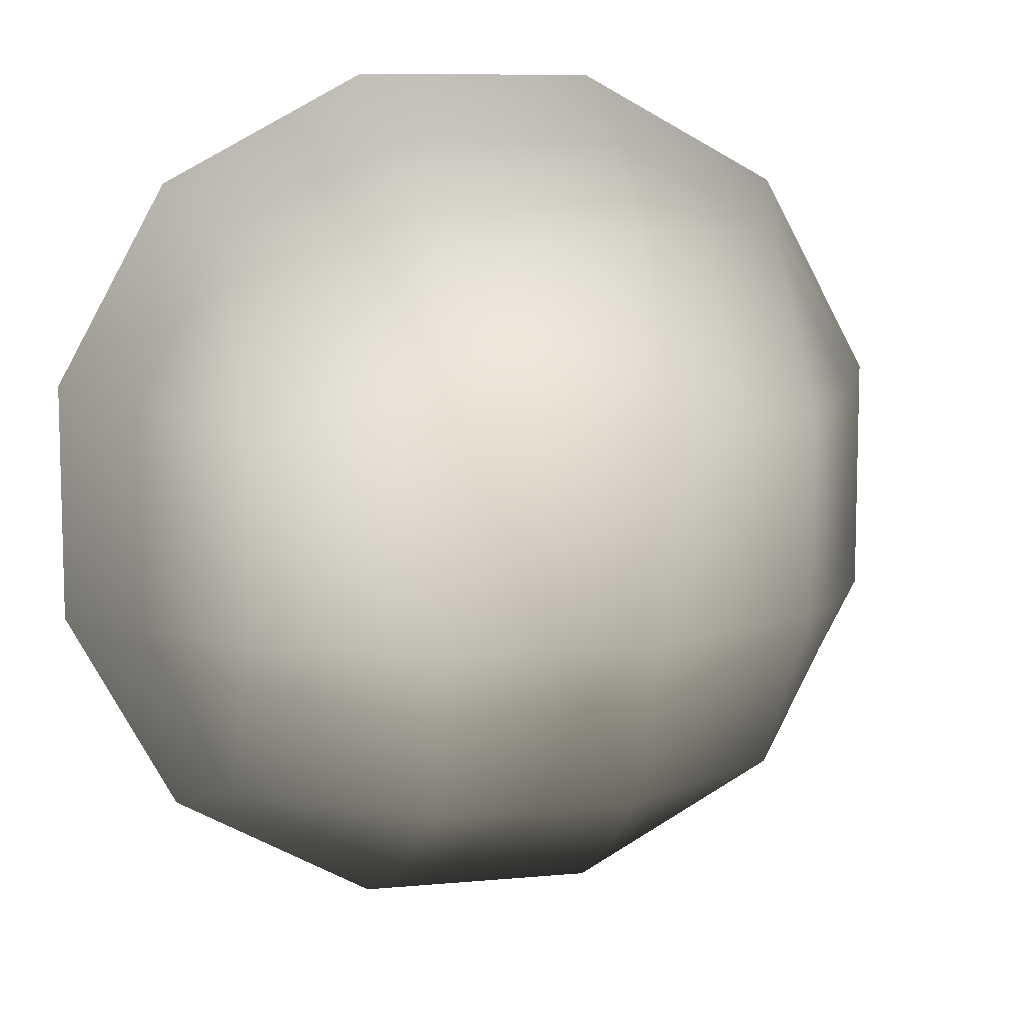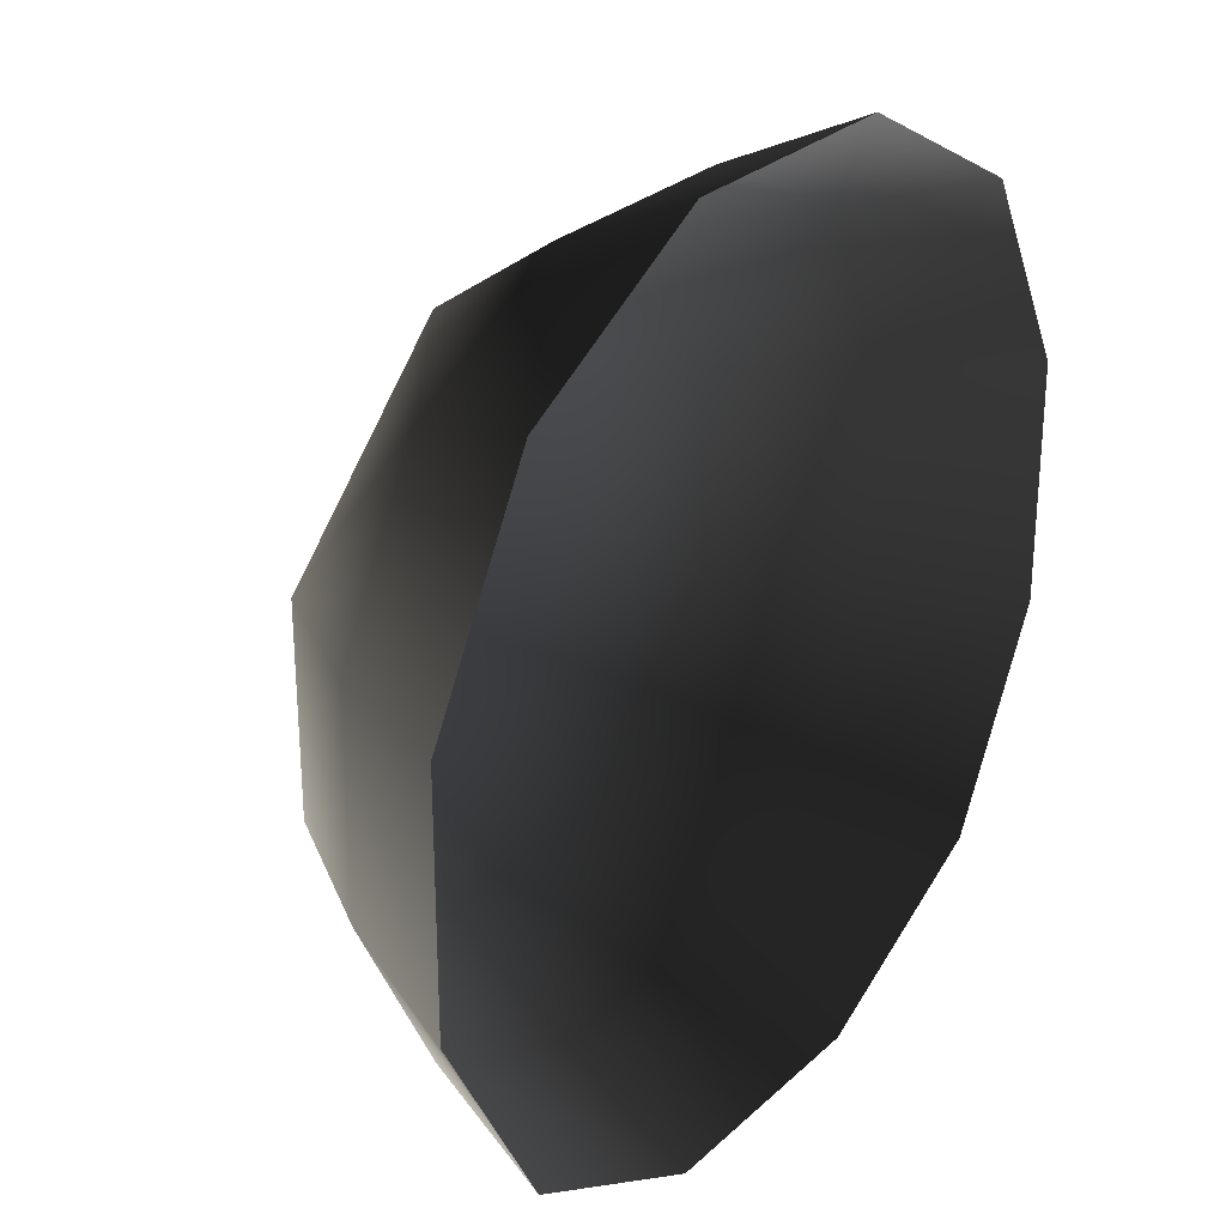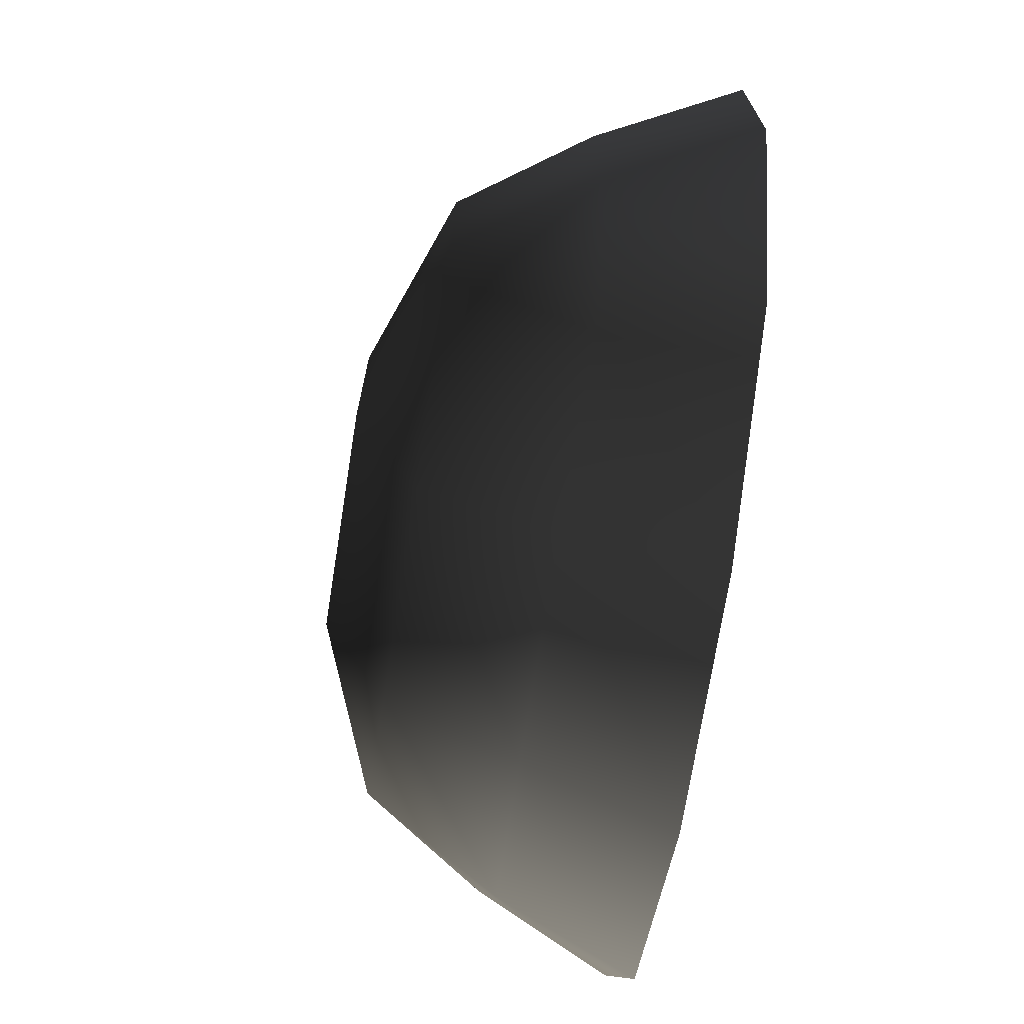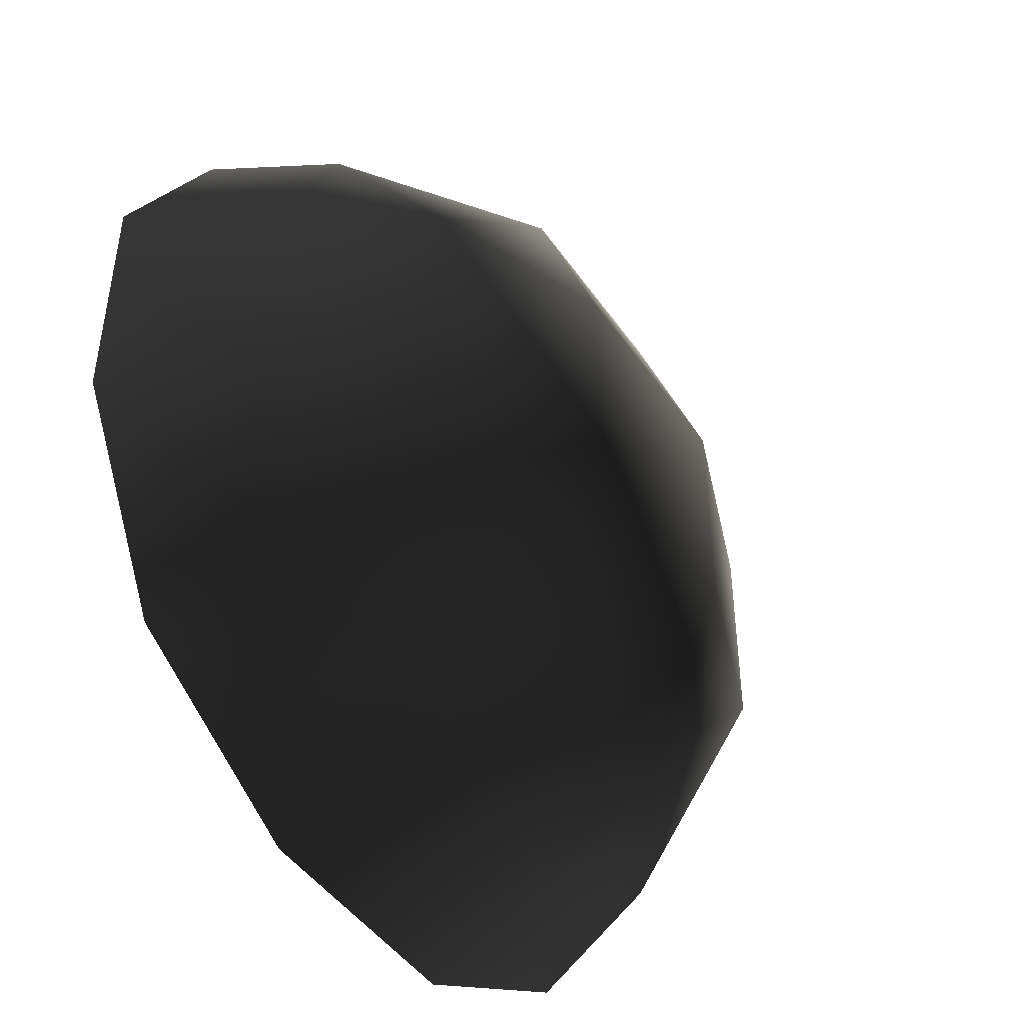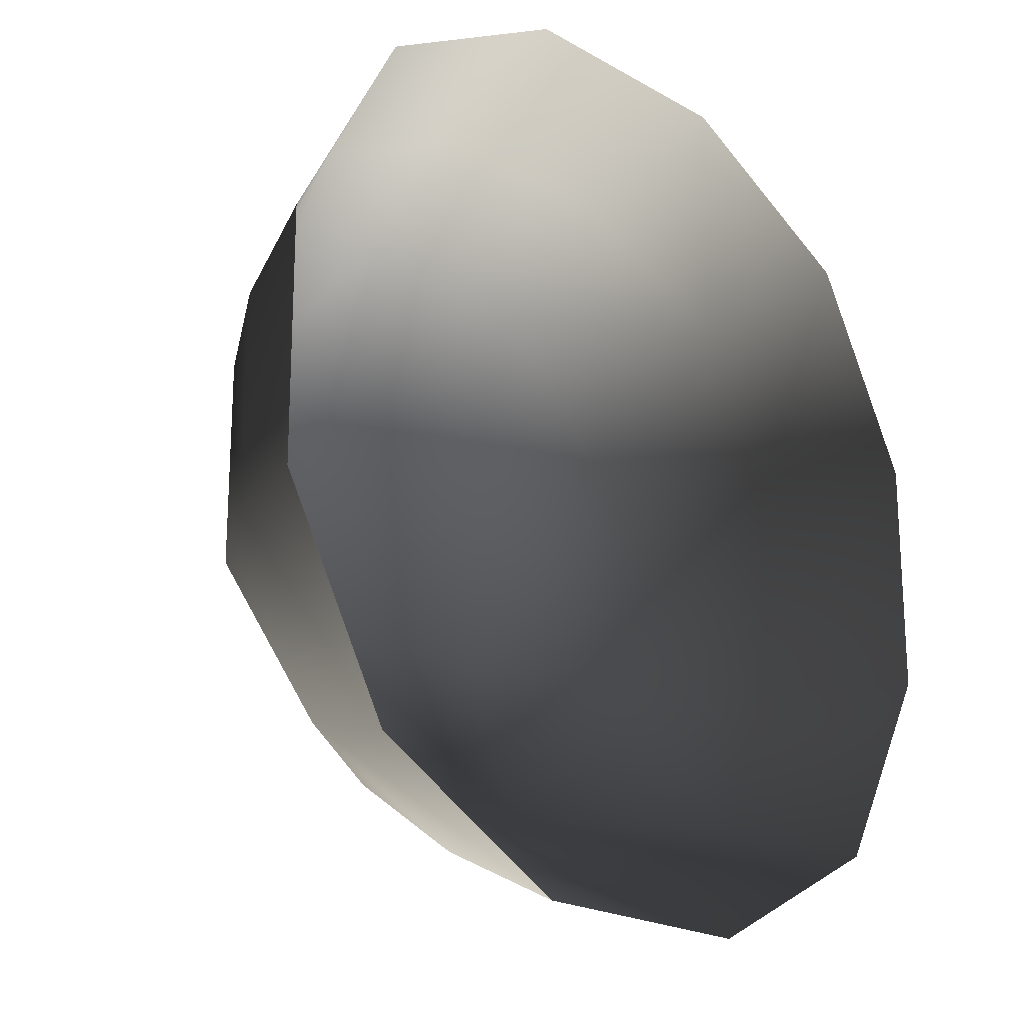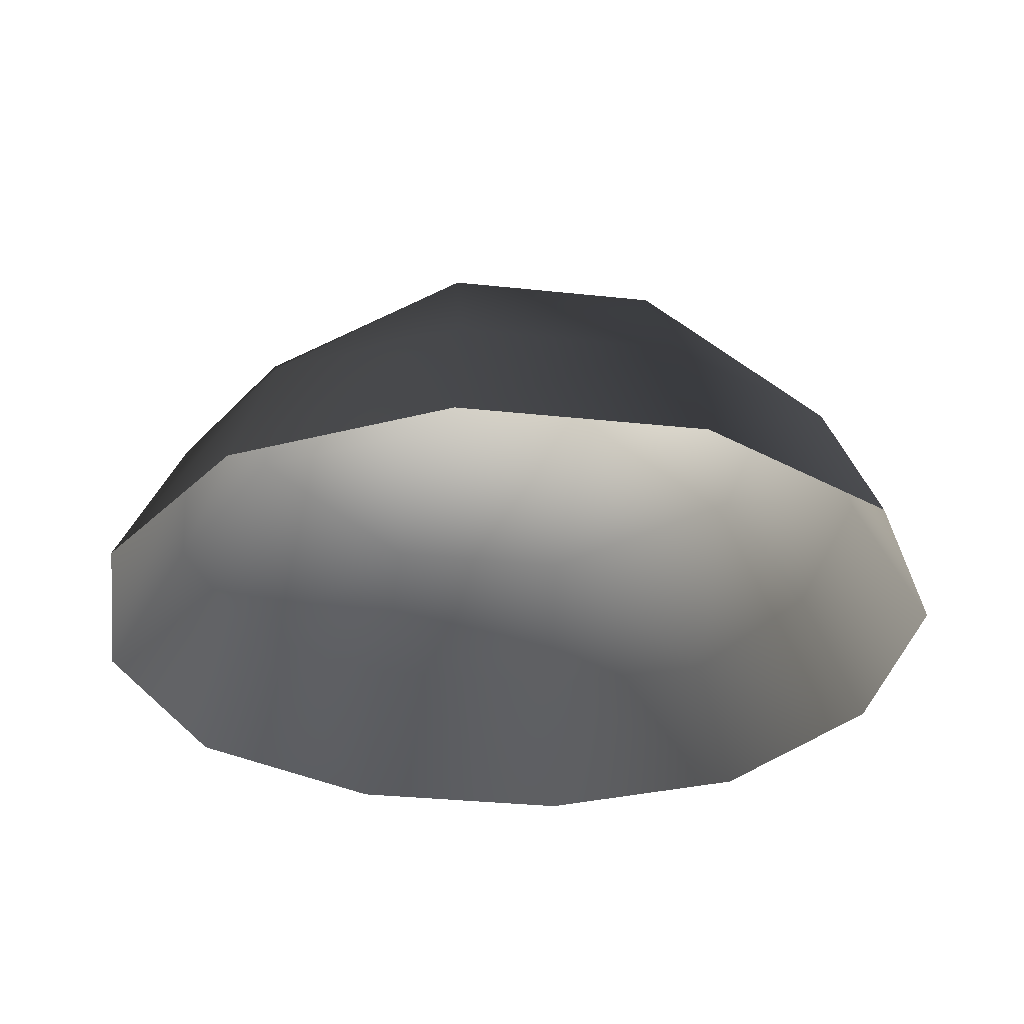
<metadata>
{"format":"obj","ext":"obj","renderer":"f3d","projection":"perspective","resolution":1024,"background":"white","views":[{"elev":9.1,"azim":-13.9,"up":"+Y"},{"elev":27.7,"azim":126.2,"up":"+Y"},{"elev":-71.7,"azim":81.0,"up":"+Y"},{"elev":-45.8,"azim":-57.4,"up":"+Y"},{"elev":-20.8,"azim":134.1,"up":"+Y"},{"elev":-31.8,"azim":-8.7,"up":"+Z"}]}
</metadata>
<code>
v -5.014 1.795 2.028
v -5.025 5.025 -0.3002
v -1.795 5.014 2.028
v -1.9 6.545 -0.1941
v 1.9 6.545 -0.1941
v 1.795 5.014 2.028
v 1.902 1.902 3.178
v -1.902 1.902 3.178
v 1.902 -1.902 3.178
v -1.902 -1.902 3.178
v 1.795 -5.014 2.028
v -1.795 -5.014 2.028
v 5.014 -1.795 2.028
v 5.025 -5.025 -0.3002
v 5.014 1.795 2.028
v 5.025 5.025 -0.3002
v -5.014 -1.795 2.028
v -6.545 1.9 -0.1941
v -6.545 -1.9 -0.1941
v -7.74 2.142 -2.693
v -7.74 -2.142 -2.693
v -5.025 -5.025 -0.3002
v -5.771 -5.771 -2.722
v 6.545 -1.9 -0.1941
v 6.545 1.9 -0.1941
v 7.74 -2.142 -2.693
v 7.74 2.142 -2.693
v 5.771 5.771 -2.722
v -1.9 -6.545 -0.1941
v 1.9 -6.545 -0.1941
v -2.142 -7.74 -2.693
v 2.142 -7.74 -2.693
v 5.771 -5.771 -2.722
v 2.142 7.74 -2.693
v -2.142 7.74 -2.693
v -5.771 5.771 -2.722
g Rock_single_t1(Clone)_33253_566
f 1 3 2
f 4 2 3
f 3 5 4
f 3 6 5
f 7 6 3
f 7 3 8
f 8 3 1
f 9 7 8
f 9 8 10
f 10 8 1
f 11 9 10
f 11 10 12
f 13 7 9
f 9 11 13
f 13 11 14
f 13 15 7
f 7 15 6
f 6 15 16
f 5 6 16
f 10 17 12
f 10 1 17
f 17 1 18
f 17 18 19
f 19 18 20
f 19 20 21
f 22 12 17
f 22 19 21
f 19 22 17
f 22 21 23
f 15 13 24
f 24 13 14
f 15 24 25
f 25 16 15
f 25 24 26
f 25 26 27
f 16 25 27
f 16 27 28
f 29 22 23
f 29 12 22
f 11 12 29
f 11 29 30
f 30 29 31
f 29 23 31
f 30 31 32
f 30 14 11
f 14 30 32
f 14 32 33
f 24 33 26
f 24 14 33
f 5 28 34
f 4 5 34
f 4 34 35
f 2 4 35
f 2 35 36
f 5 16 28
f 18 2 36
f 18 36 20
f 18 1 2

</code>
